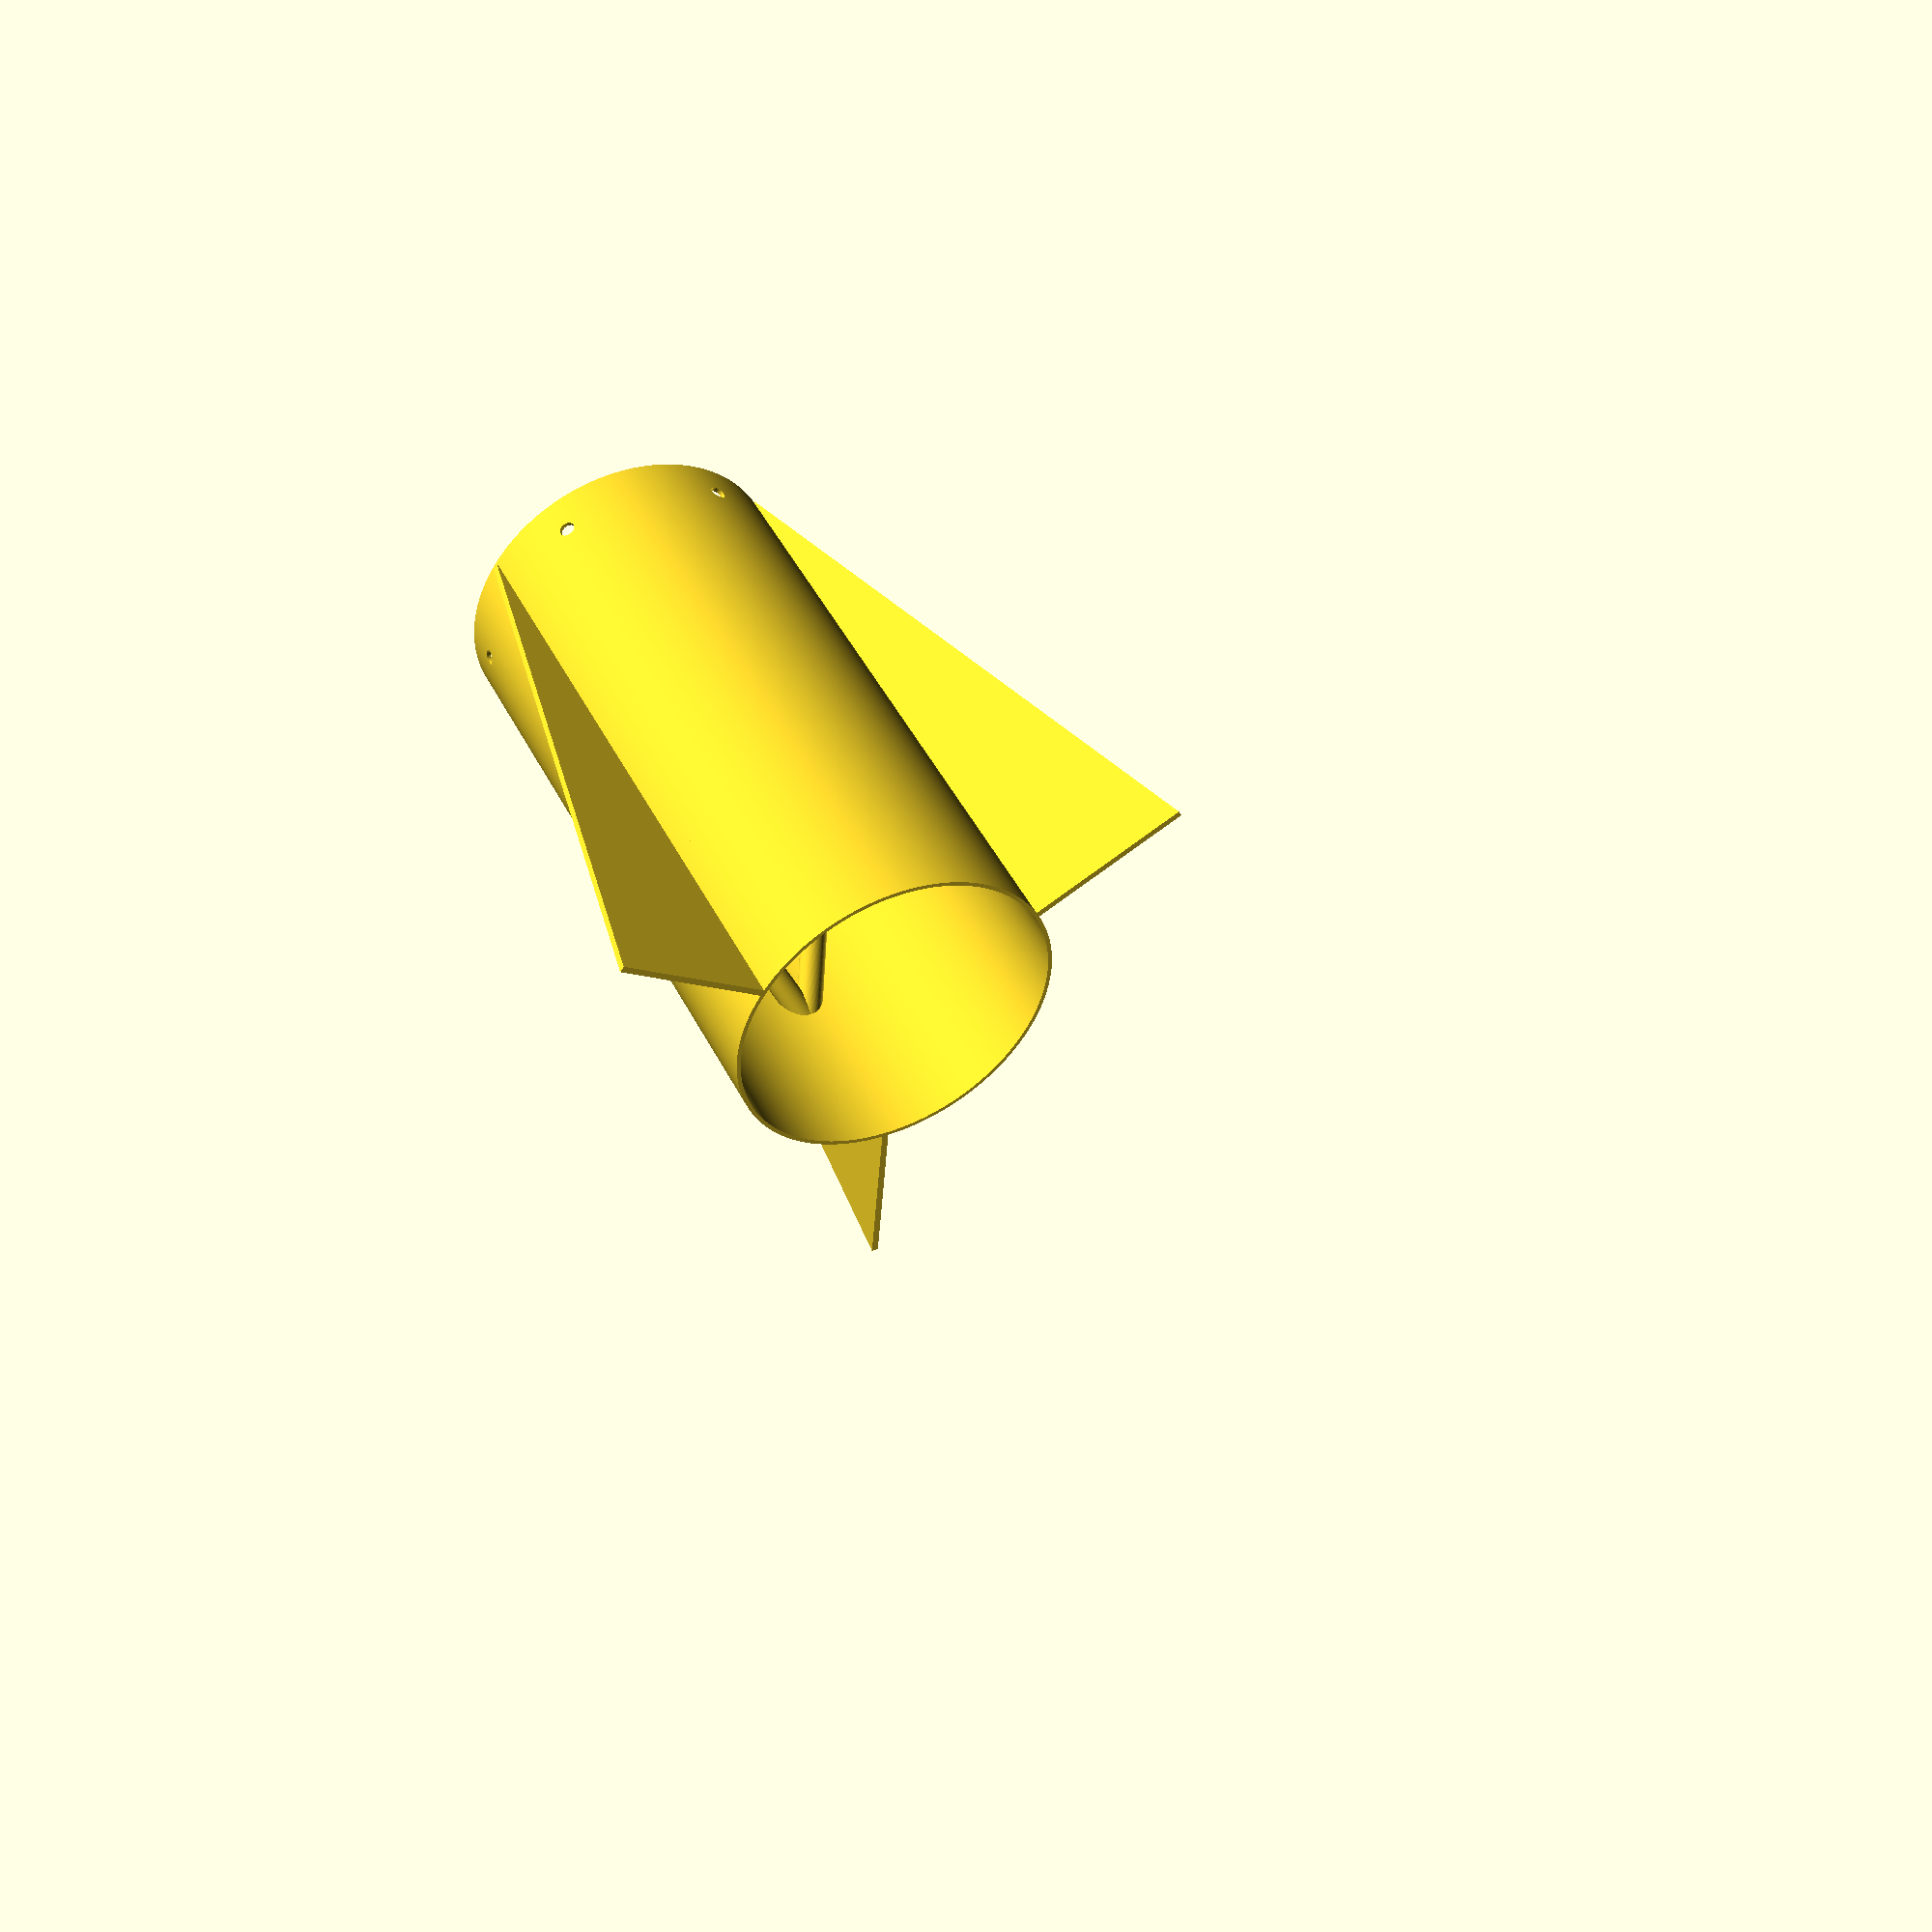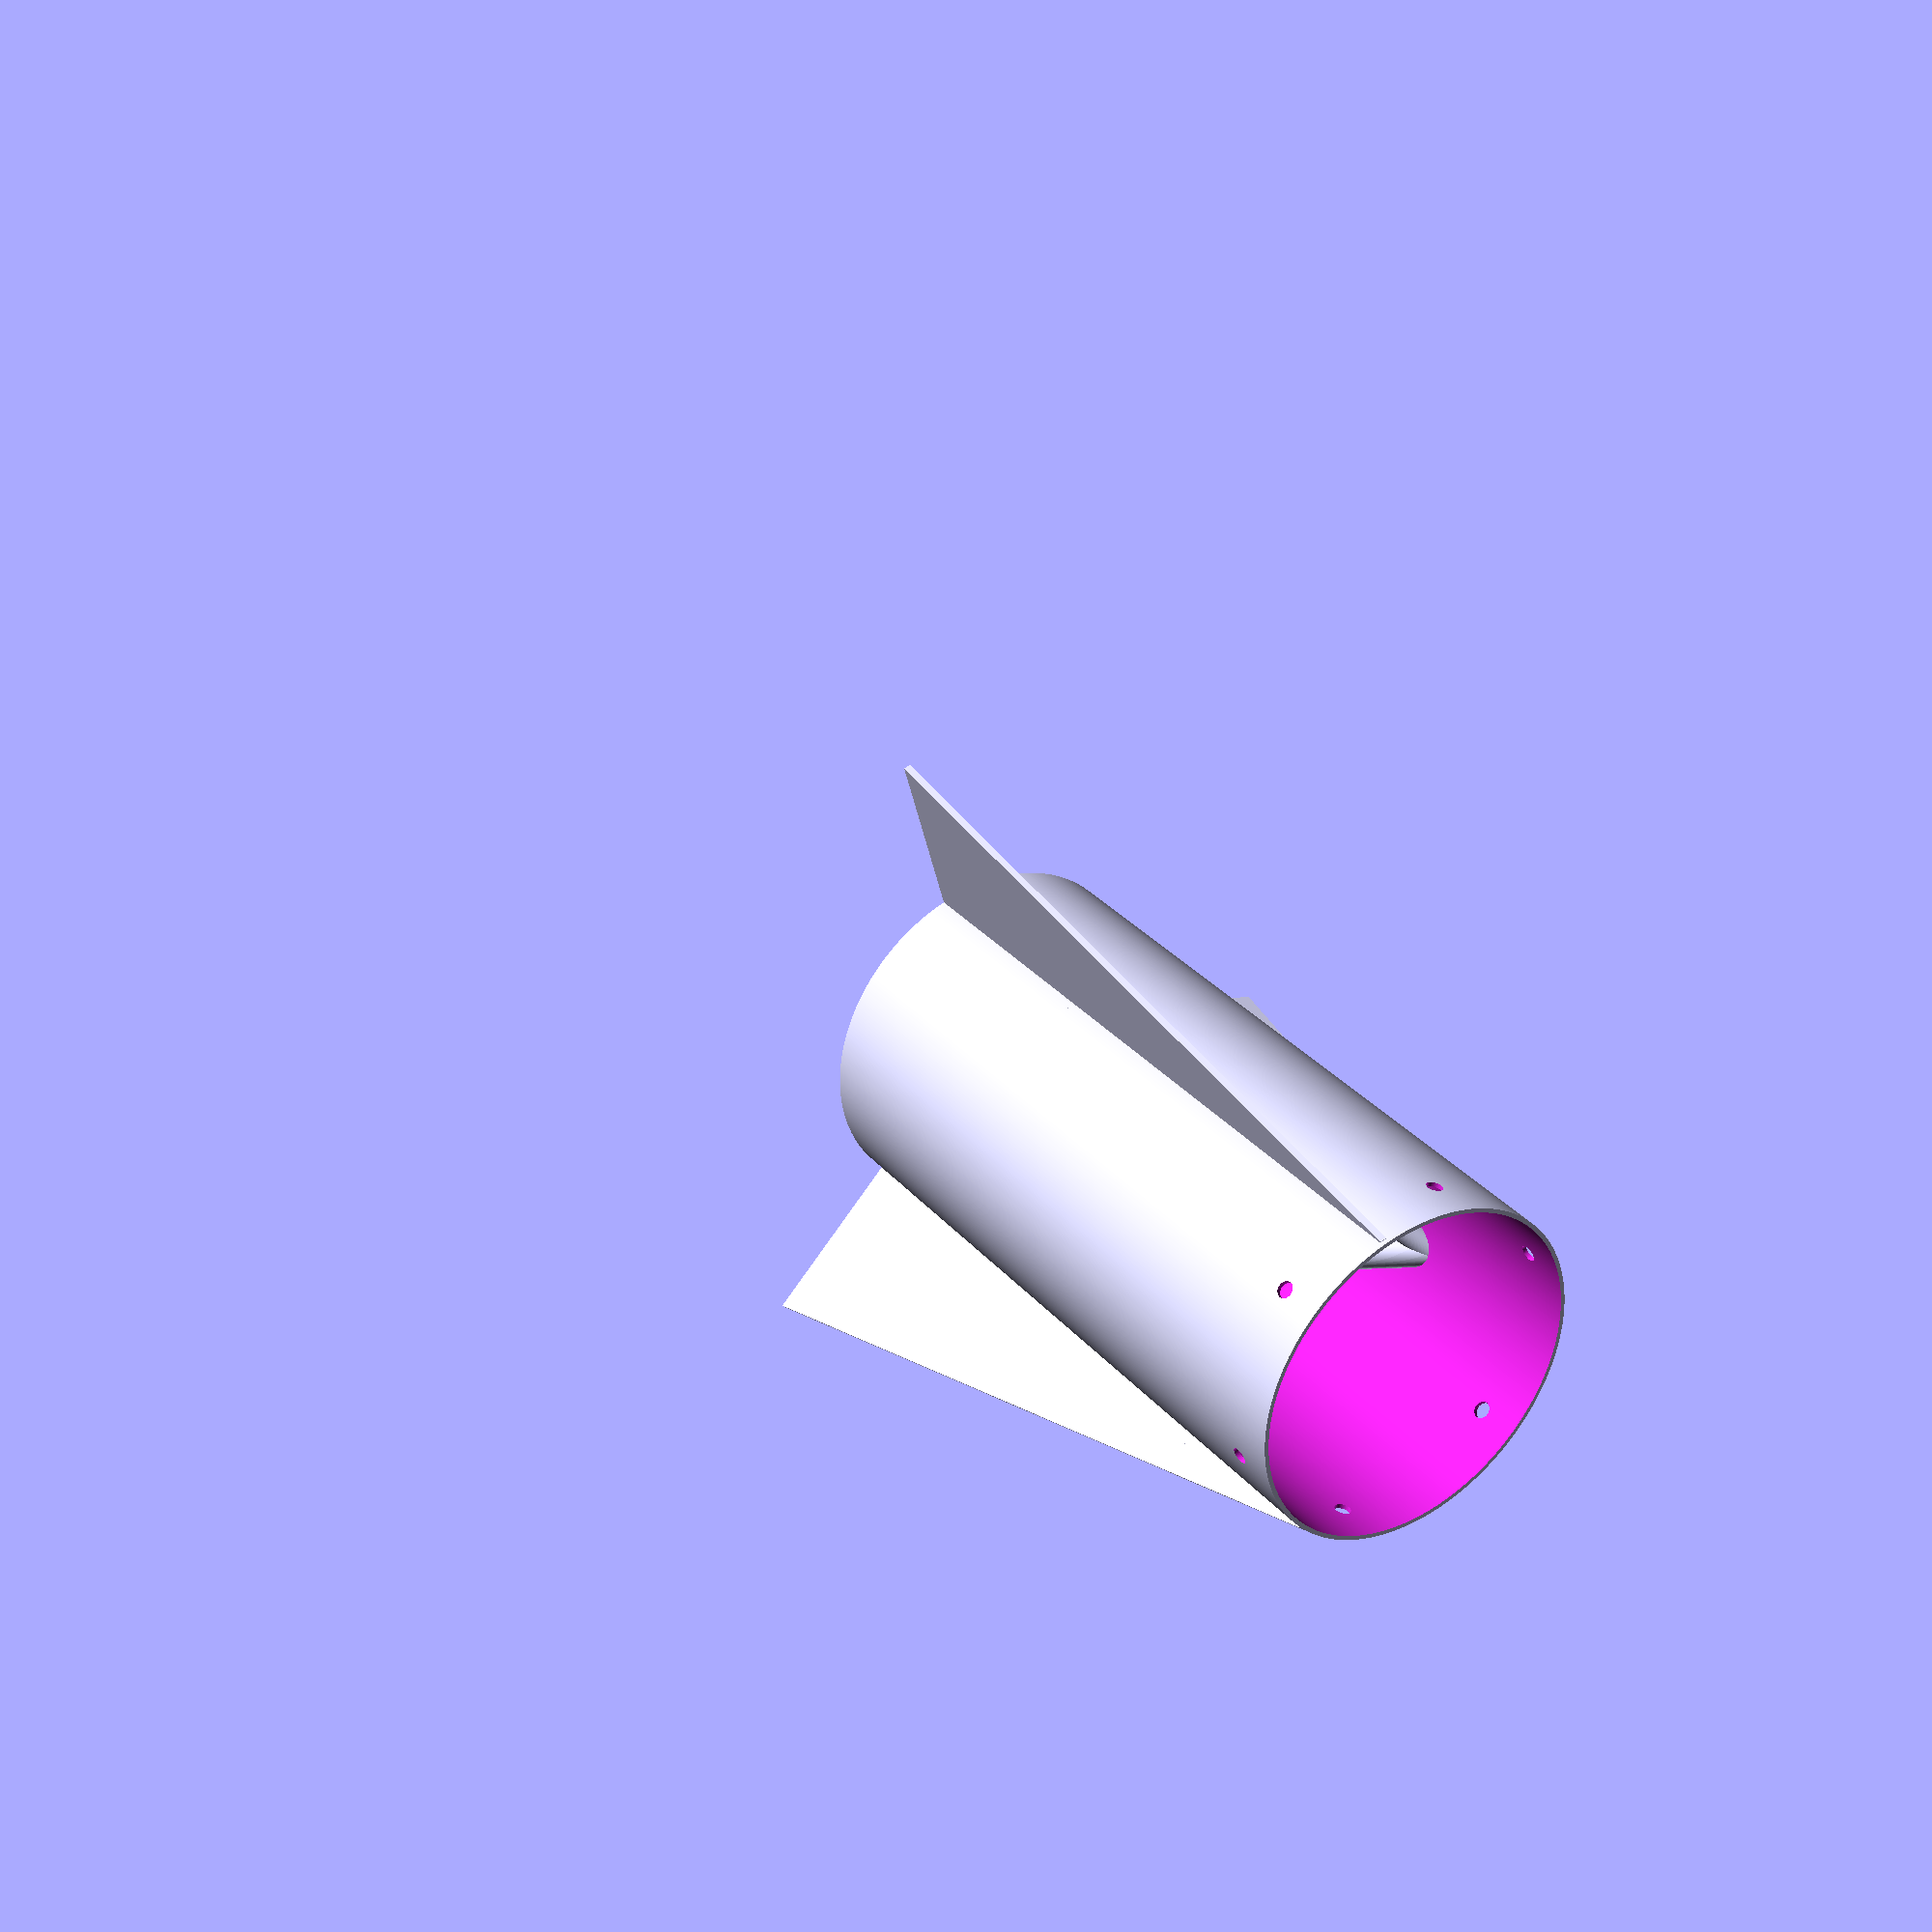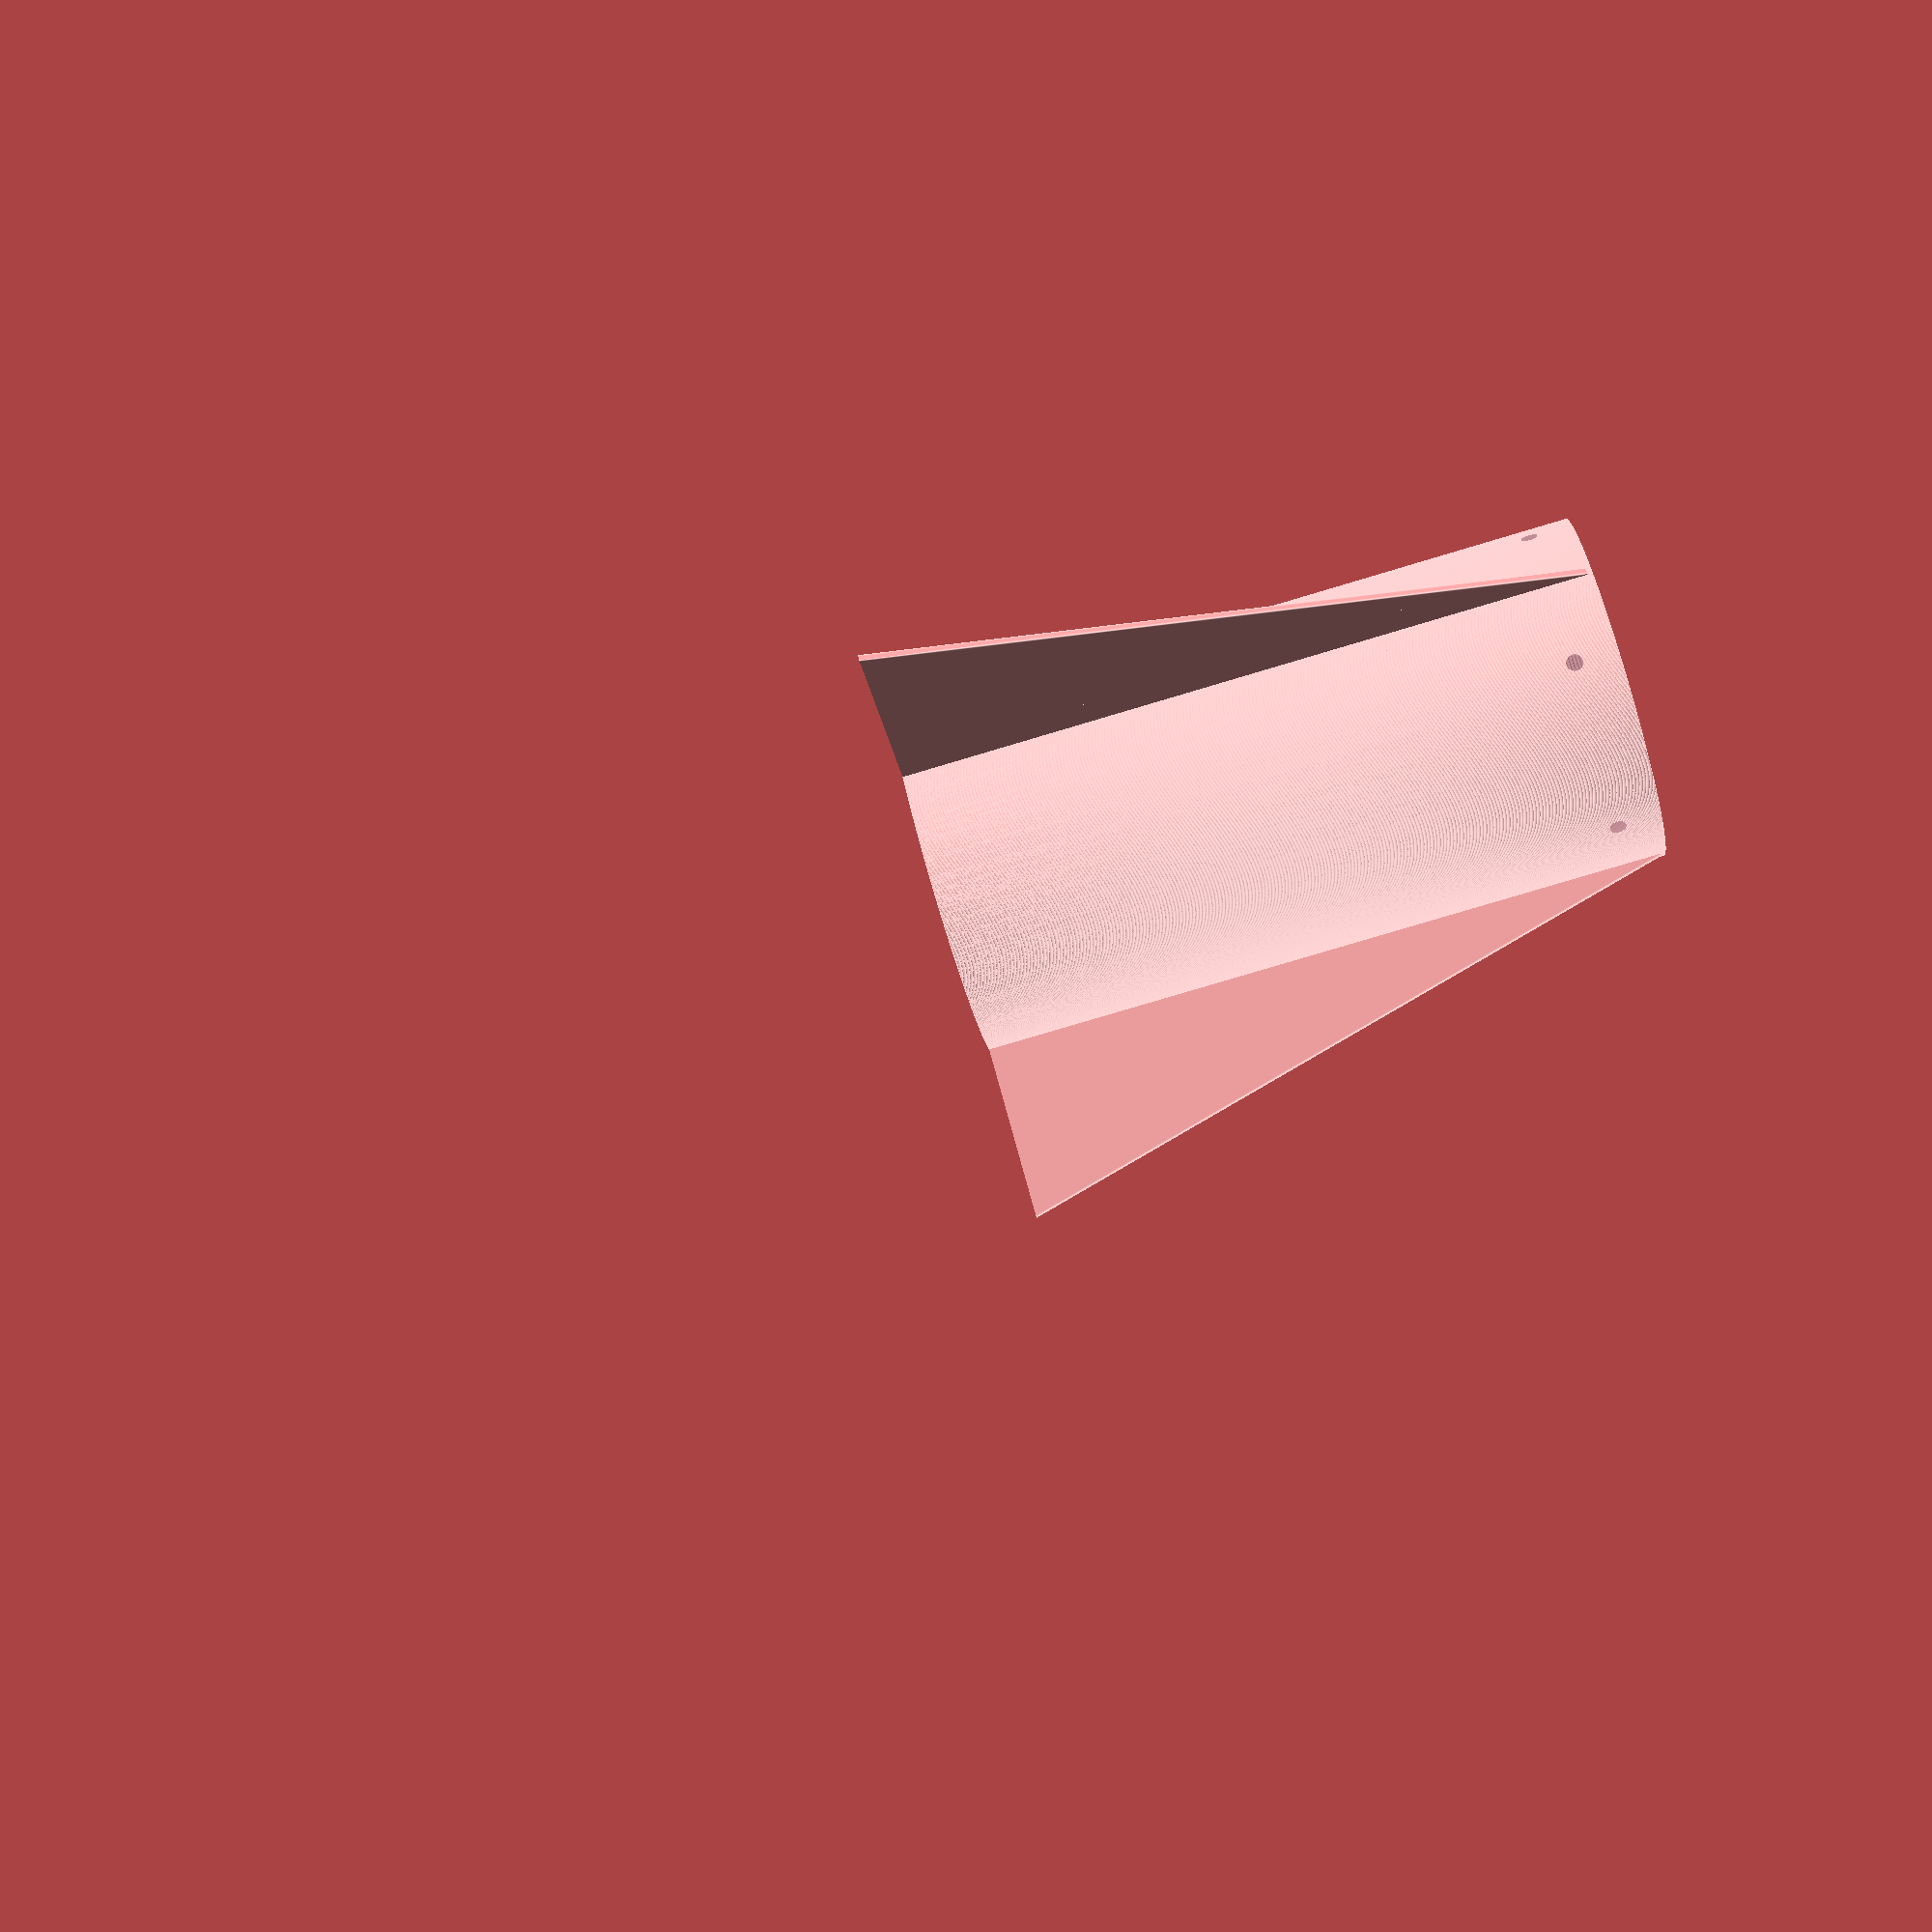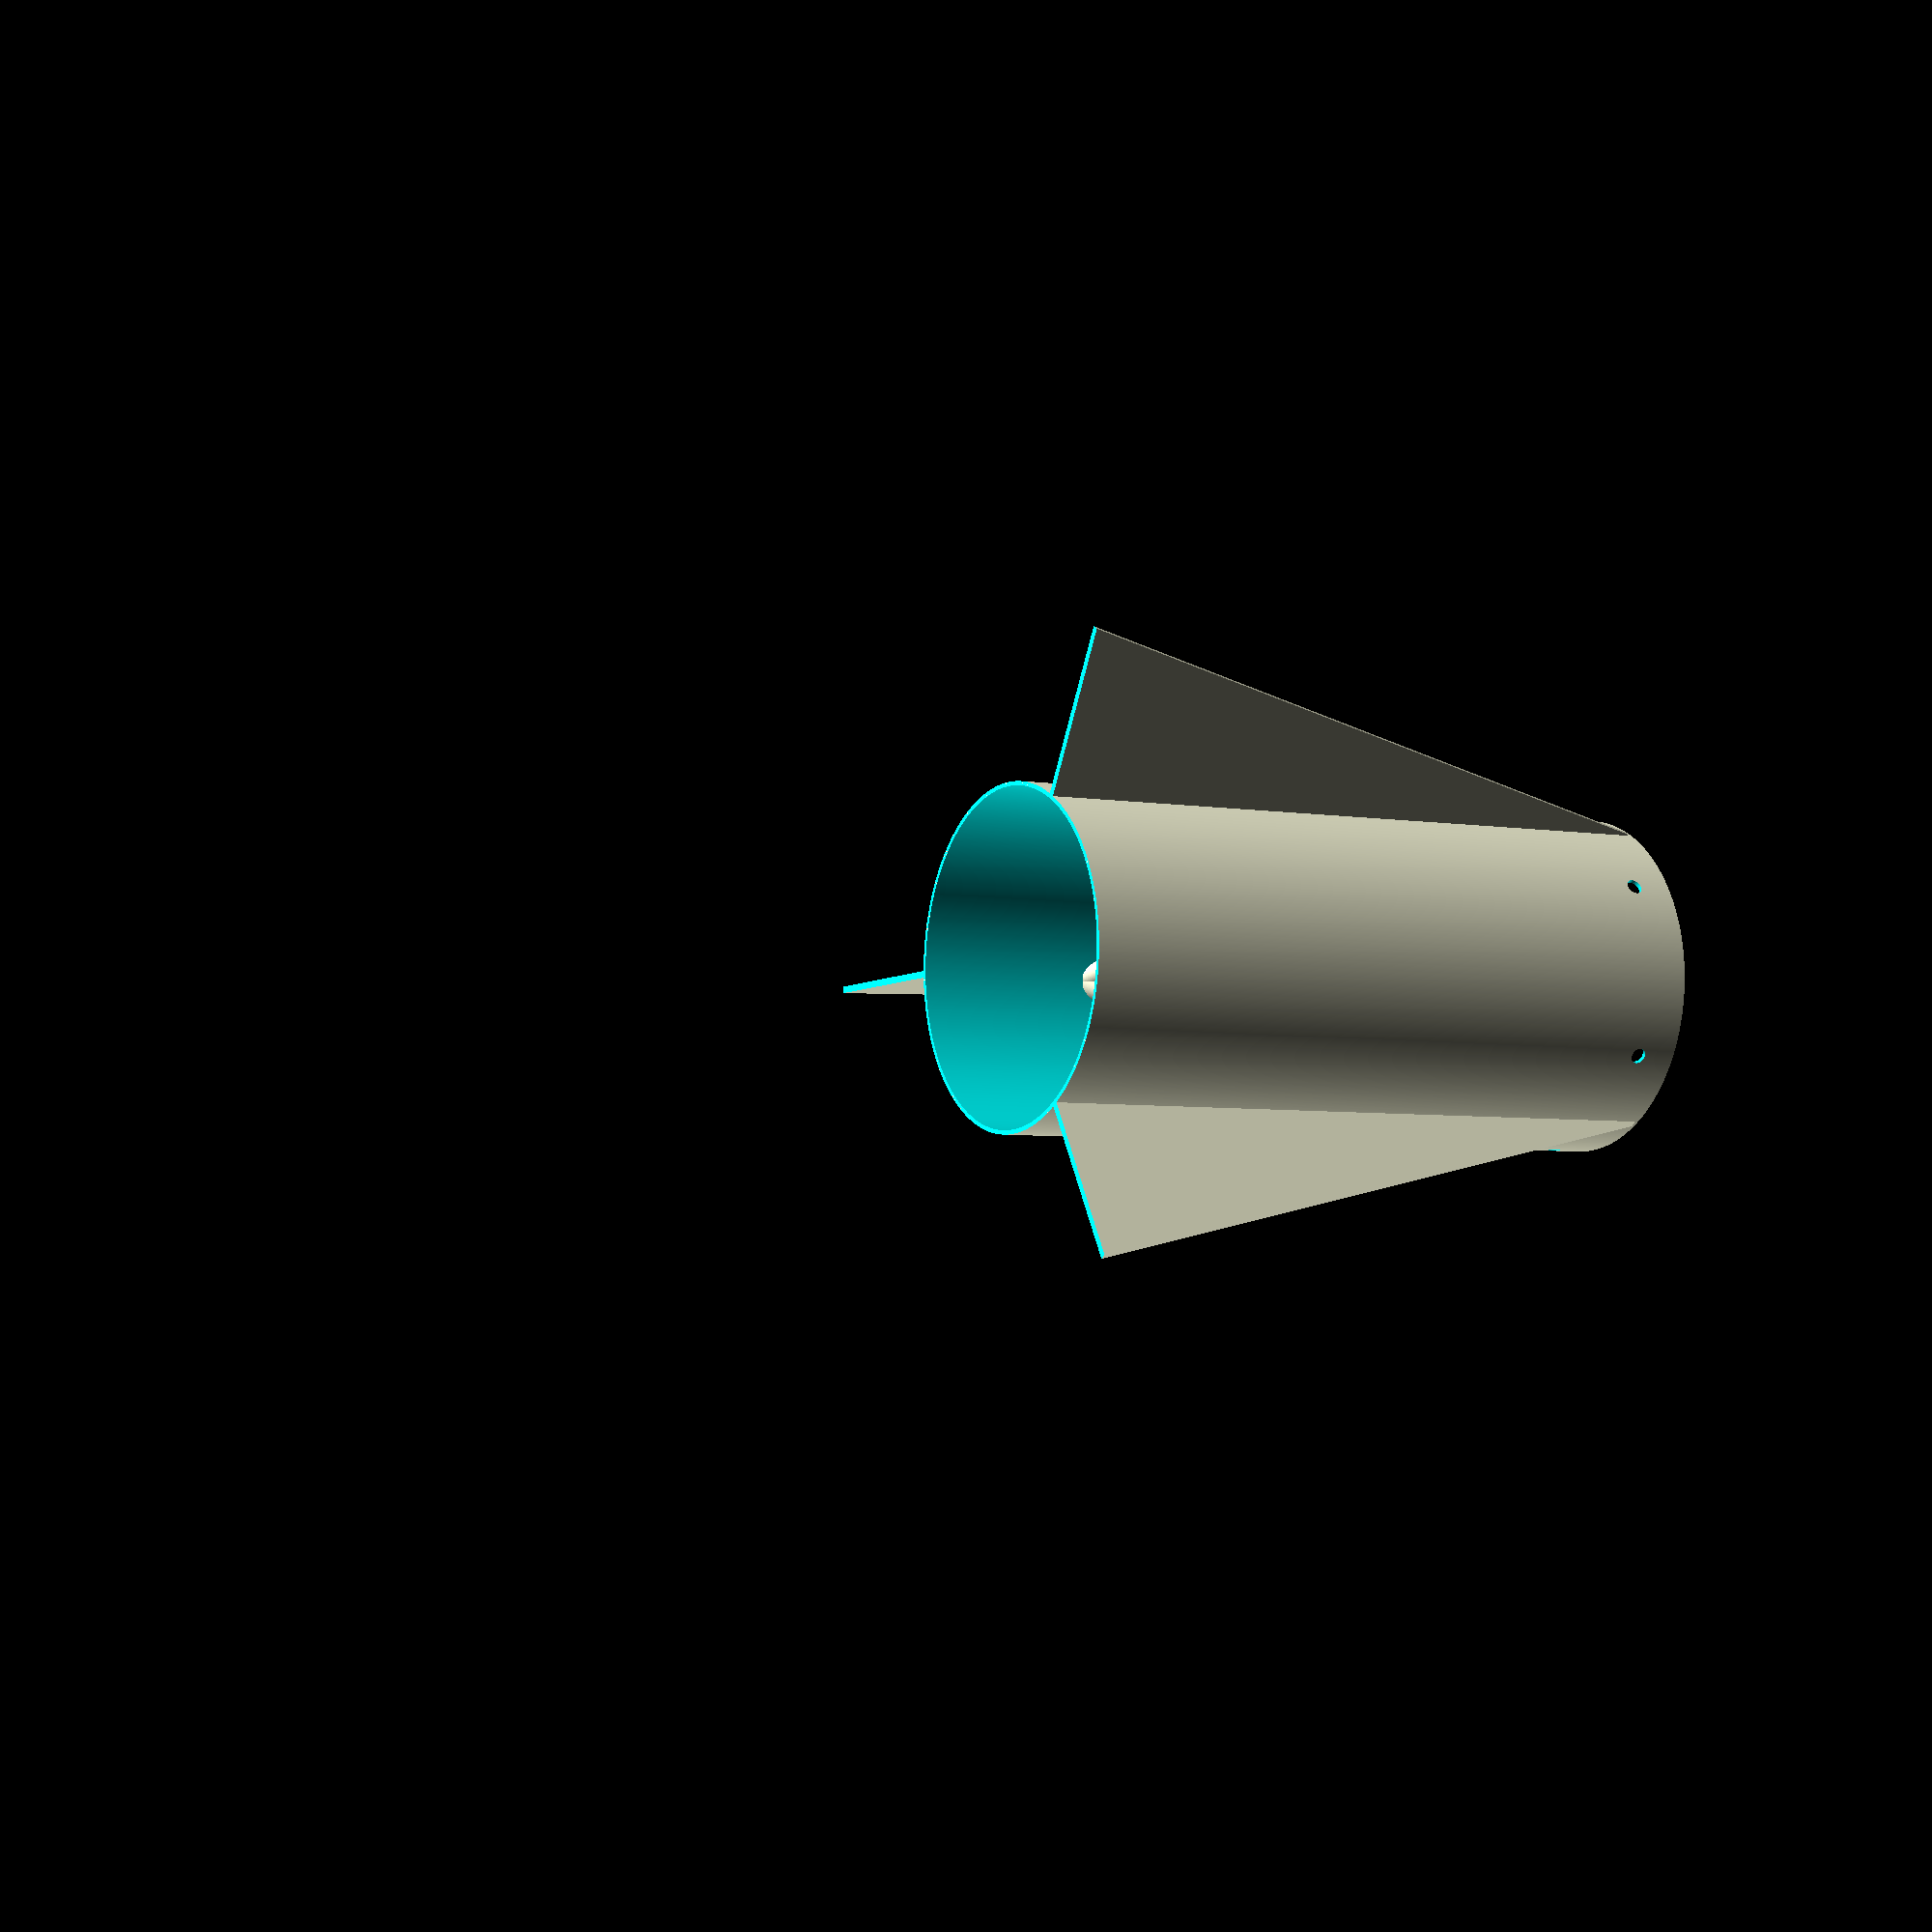
<openscad>
// Jamison Hunter 
// rocket_body_1.scad
// Test fit pending

difference() {

union() {

difference() {

union() {

translate([0, 0, 101.6])
cylinder(d = 101.6, h = 203.2, center = true, $fn = 1000);

rotate([14.036, 0, 0])
translate([0, 73.2, 78.77])
cube([2, 50.8, 209.45], center = true);

rotate([0, 0, 120])
rotate([14.036, 0, 0])
translate([0, 73.2, 78.77])
cube([2, 50.8, 209.45], center = true);

rotate([0, 0, -120])
rotate([14.036, 0, 0])
translate([0, 73.2, 78.77])
cube([2, 50.8, 209.45], center = true);
    
}

union() {

translate([0, 0, 101.4])
cylinder(d = 99.1, h = 400, center = true, $fn = 1000);

translate([0, 0, -200])
cube([400, 400, 400], center = true);
    
}

}


// Cross braces
difference() {
union() {

rotate([0, 0, 30])
translate([0, 0, 50.8])
union() {

translate([27,0, 50.8])
rotate([45, 0, 0])
cylinder(d = 8, h = 152.4, center = true, $fn = 100);

translate([27,0, 50.8])
rotate([-45, 0, 0])
cylinder(d = 8, h = 152.4, center = true, $fn = 100);
    
}

rotate([0, 0, 150])
translate([0, 0, 50.8])
union() {

translate([27,0, 50.8])
rotate([45, 0, 0])
cylinder(d = 8, h = 152.4, center = true, $fn = 100);

translate([27,0, 50.8])
rotate([-45, 0, 0])
cylinder(d = 8, h = 152.4, center = true, $fn = 100);
    
}

rotate([0, 0, 270])
translate([0, 0, 50.8])
union() {

translate([27,0, 50.8])
rotate([45, 0, 0])
cylinder(d = 8, h = 152.4, center = true, $fn = 100);

translate([27,0, 50.8])
rotate([-45, 0, 0])
cylinder(d = 8, h = 152.4, center = true, $fn = 100);
    
}

}

union() {
difference() {
cylinder(r = 101.6, h = 500, center = true, $fn = 1000);
cylinder(r = 50.8, h =500, center = true, $fn = 1000);
}
}
}
}
// Screw holes
union() {

union() {
rotate([0, 0, 30])
translate([0, -50, 190.5])
rotate([90, 0, 0]) 
cylinder(d = 4.77, h = 20, center = true, $fn = 100);
    
rotate([0, 0, -30])
translate([0, -50, 190.5])
rotate([90, 0, 0]) 
cylinder(d = 4.77, h = 20, center = true, $fn = 100);
}

rotate([0, 0, 120])
union() {
rotate([0, 0, 30])
translate([0, -50, 190.5])
rotate([90, 0, 0]) 
cylinder(d = 4.77, h = 20, center = true, $fn = 100);
    
rotate([0, 0, -30])
translate([0, -50, 190.5])
rotate([90, 0, 0]) 
cylinder(d = 4.77, h = 20, center = true, $fn = 100);
} 


rotate([0, 0, -120])
union() {
rotate([0, 0, 30])
translate([0, -50, 190.5])
rotate([90, 0, 0]) 
cylinder(d = 4.77, h = 20, center = true, $fn = 100);
    
rotate([0, 0, -30])
translate([0, -50, 190.5])
rotate([90, 0, 0]) 
cylinder(d = 4.77, h = 20, center = true, $fn = 100);
} 

}

}
</openscad>
<views>
elev=133.6 azim=115.3 roll=25.8 proj=p view=solid
elev=327.3 azim=344.8 roll=325.7 proj=p view=wireframe
elev=77.5 azim=112.1 roll=286.7 proj=p view=edges
elev=185.0 azim=271.1 roll=299.2 proj=p view=solid
</views>
